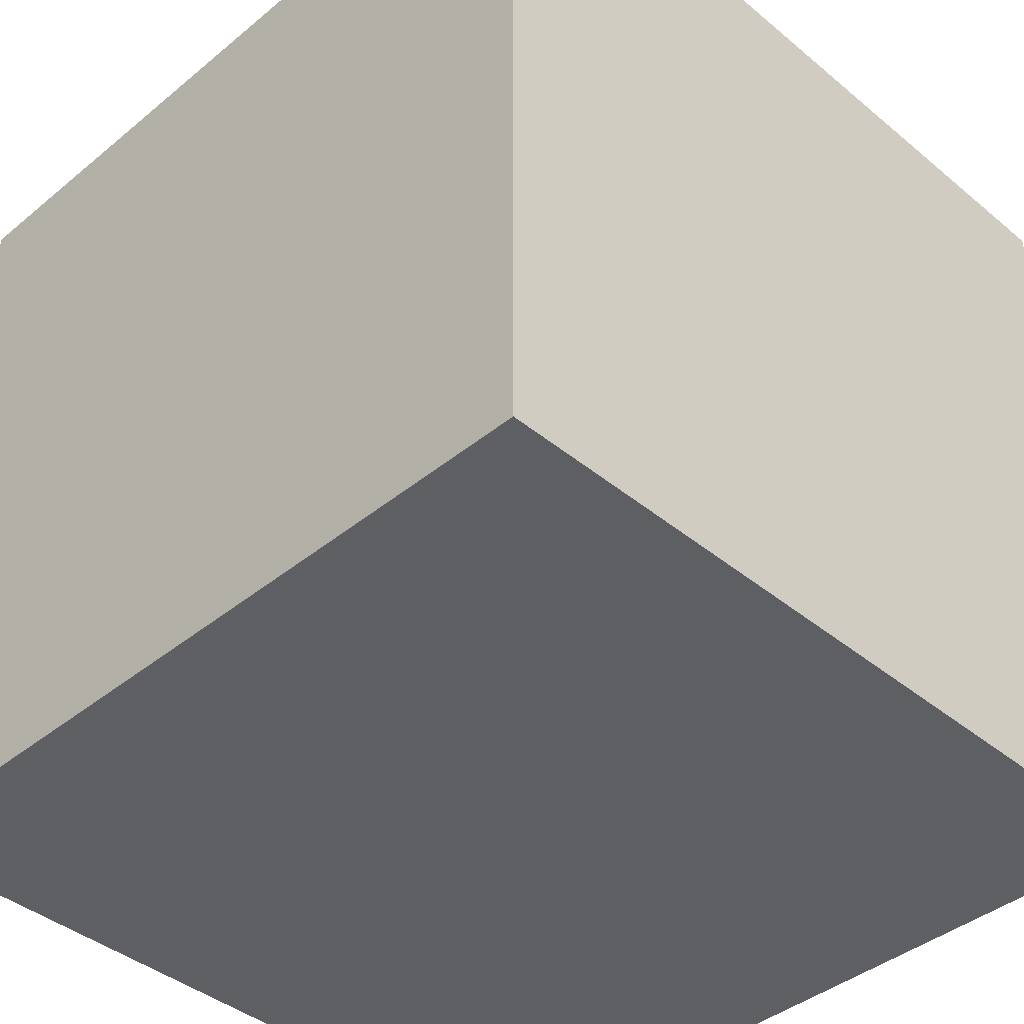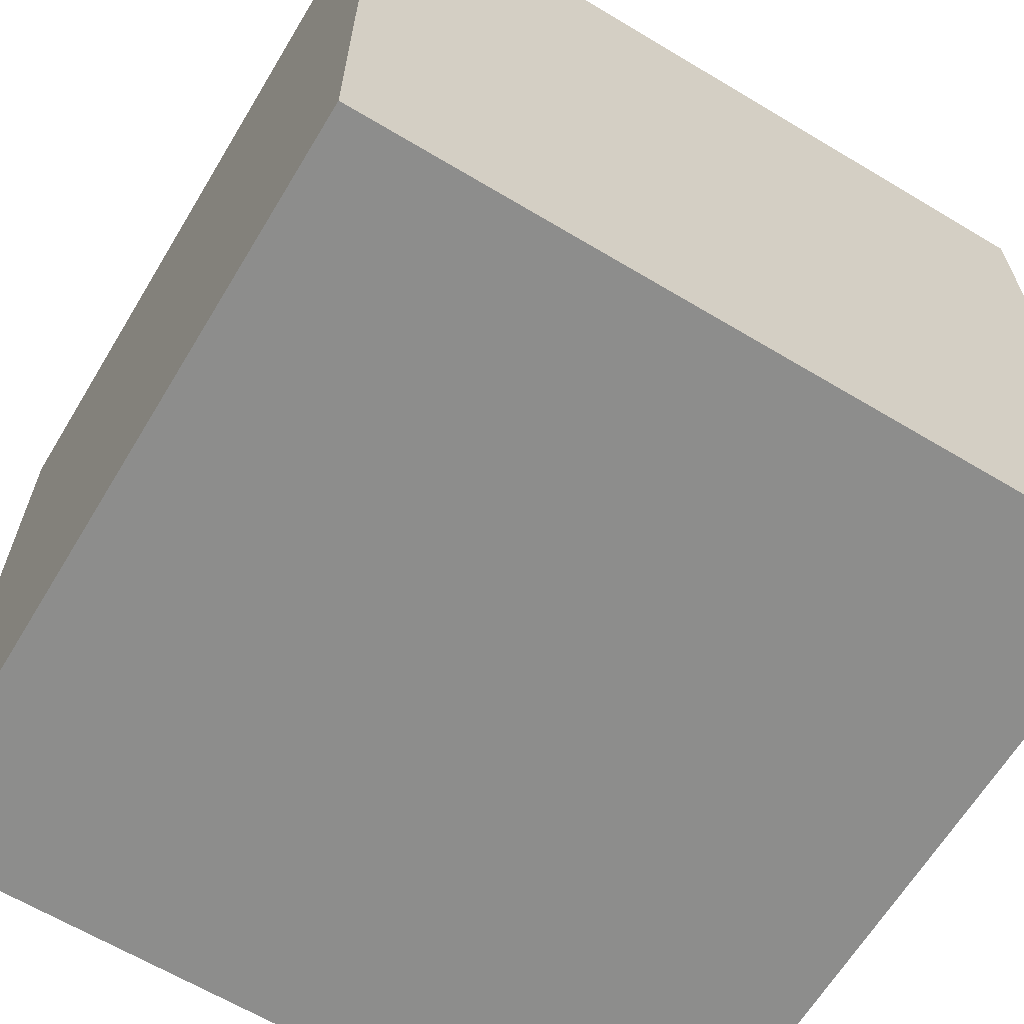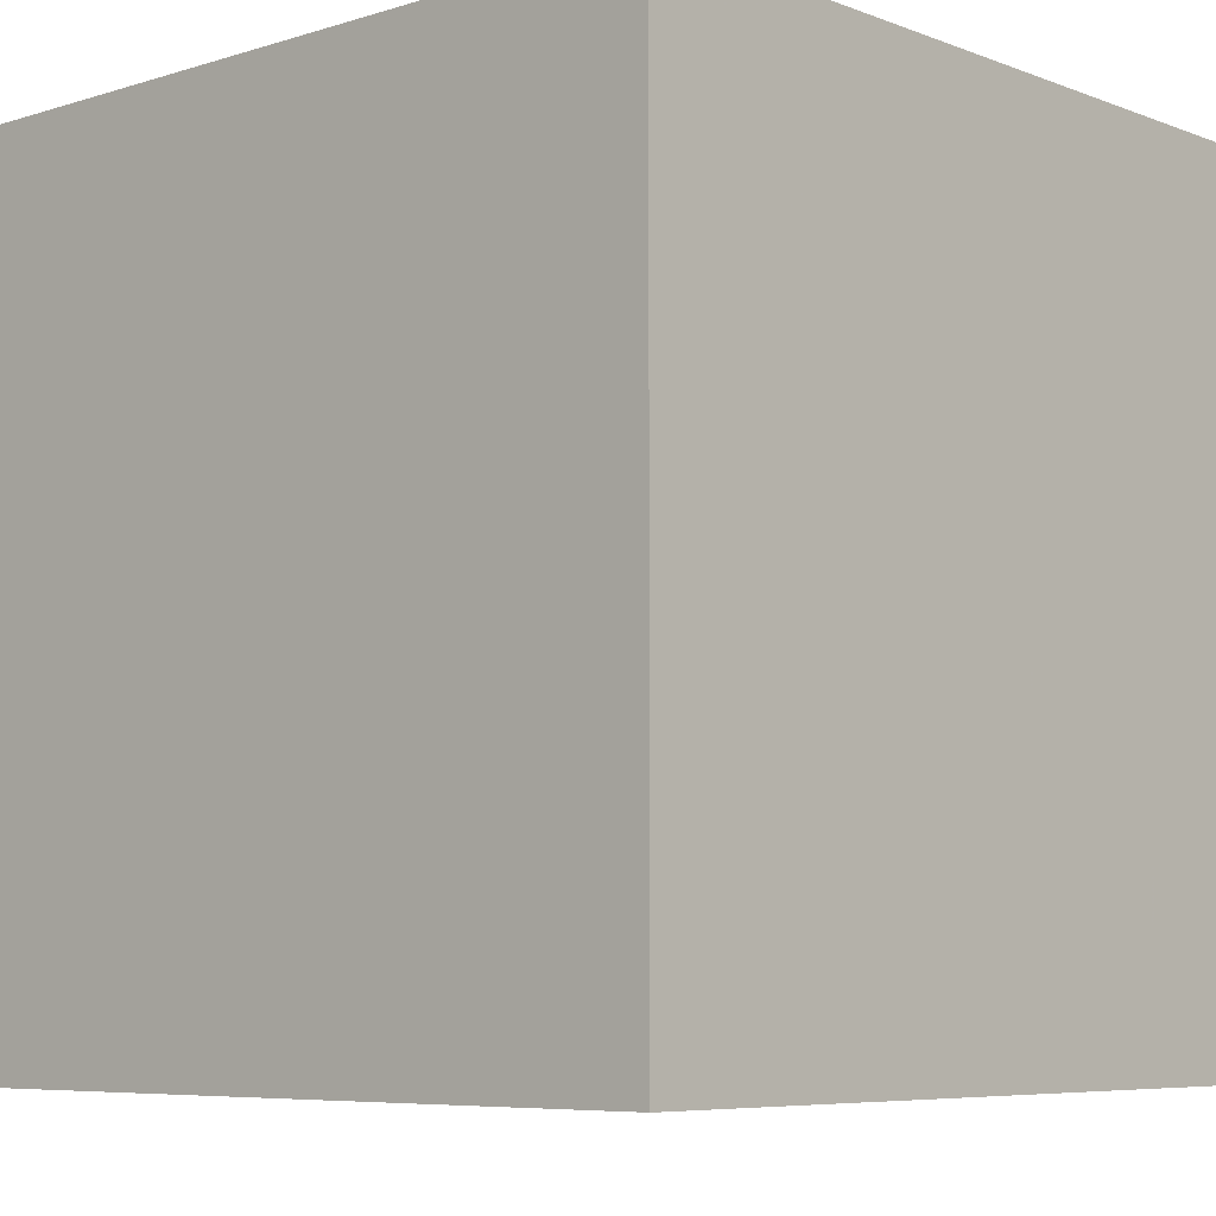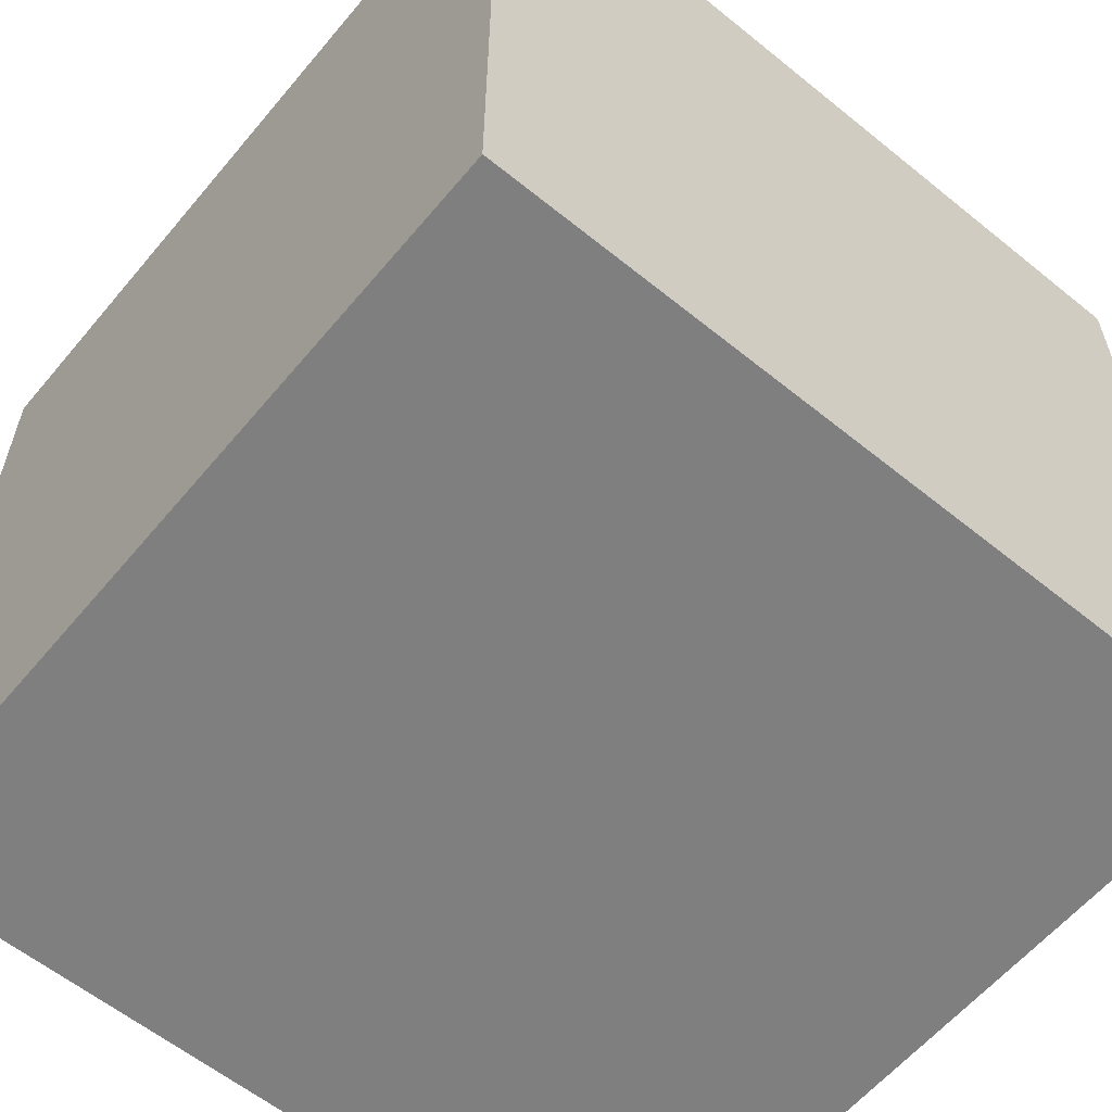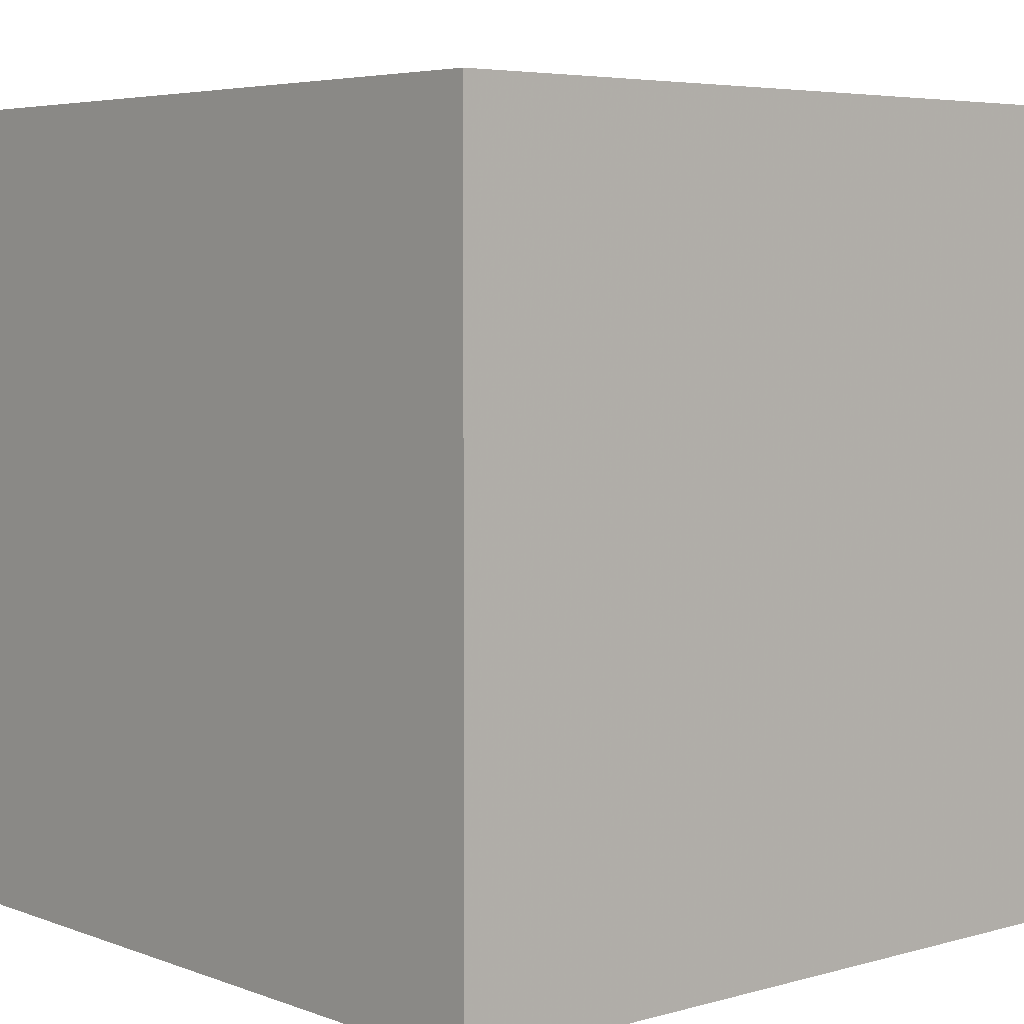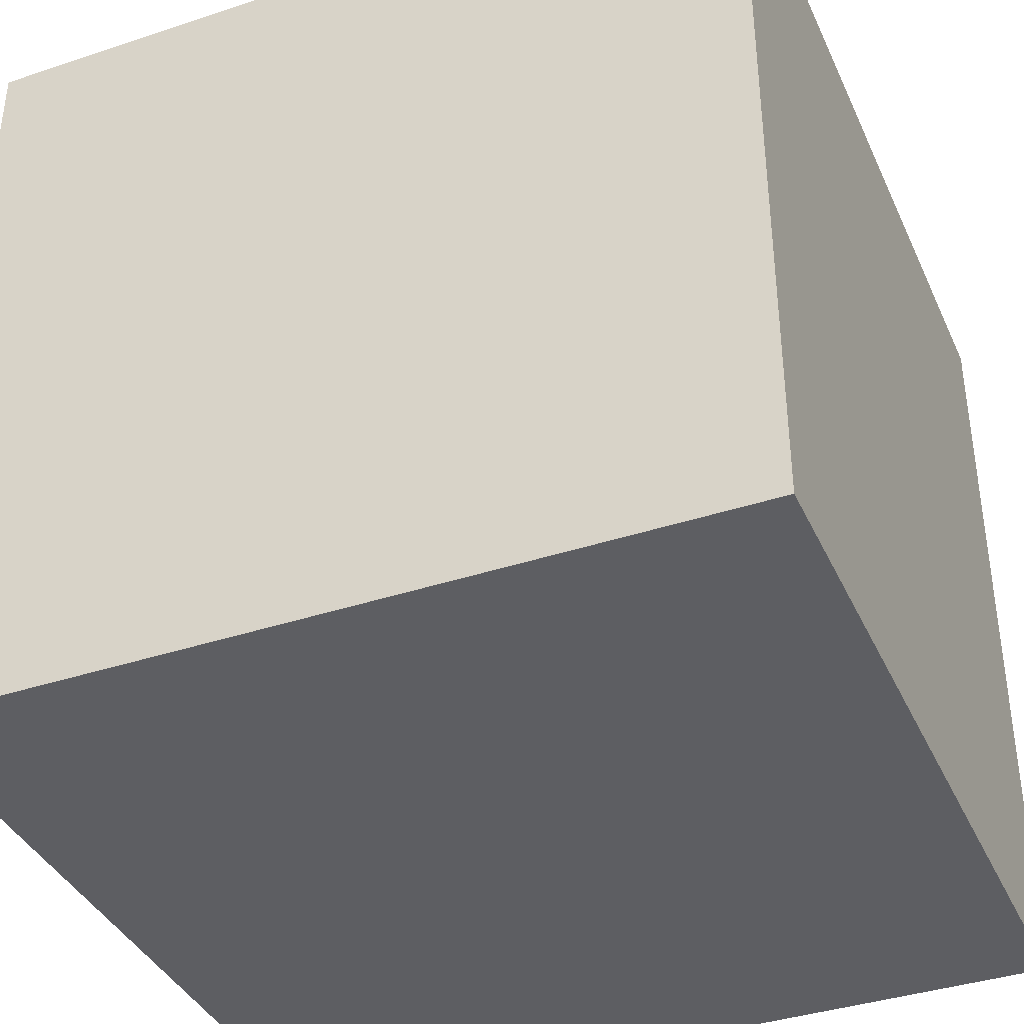
<metadata>
{"format":"obj","ext":"obj","renderer":"f3d","projection":"perspective","resolution":1024,"background":"white","views":[{"elev":-41.2,"azim":44.9,"up":"+Z"},{"elev":-64.4,"azim":58.9,"up":"+Y"},{"elev":-6.7,"azim":-47.8,"up":"+Z"},{"elev":-59.8,"azim":-129.7,"up":"+Y"},{"elev":5.1,"azim":-131.1,"up":"+Z"},{"elev":-38.6,"azim":-157.3,"up":"+Z"}]}
</metadata>
<code>
v 0 2 2
v 0 0 2
v 2 0 2
v 2 2 2
v 0 2 0
v 0 0 0
v 2 0 0
v 2 2 0
f 1 2 3 4
f 8 7 6 5
f 4 3 7 8
f 5 1 4 8
f 5 6 2 1
f 2 6 7 3

</code>
